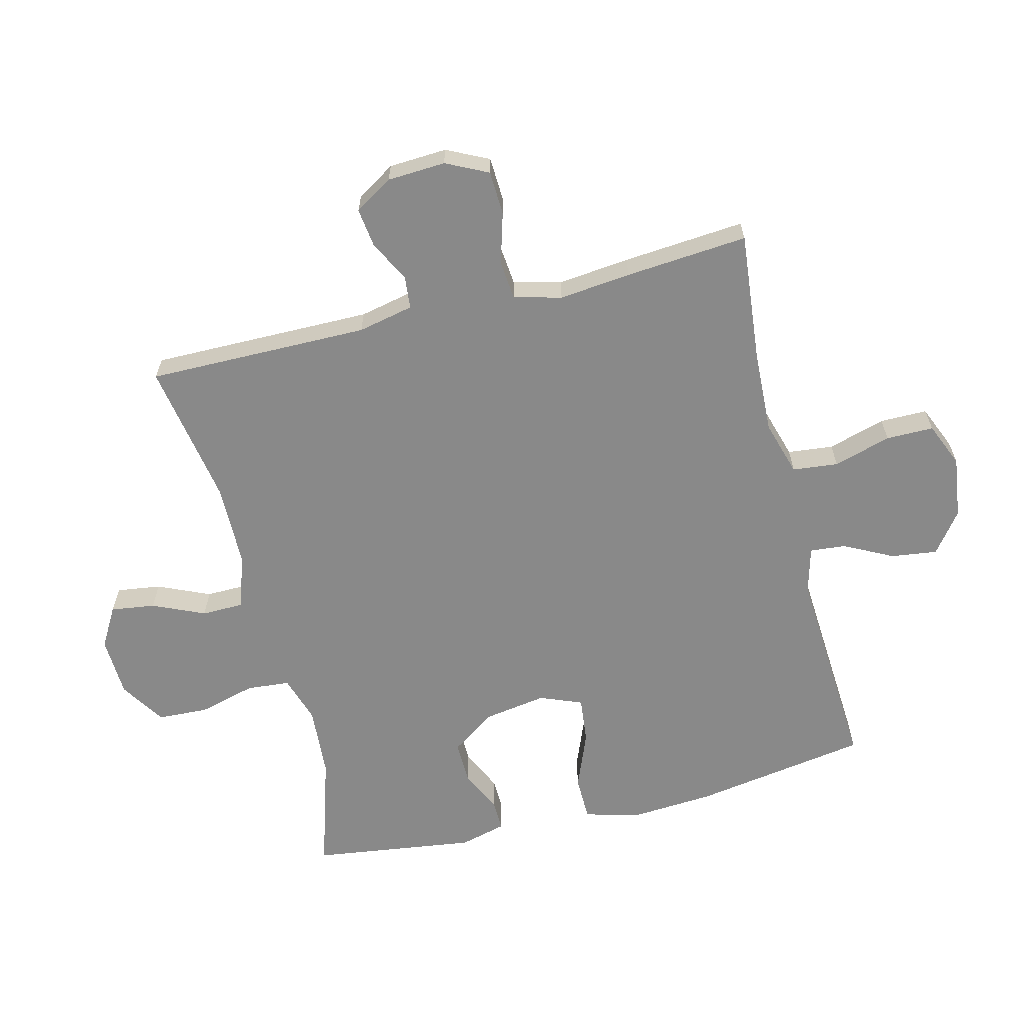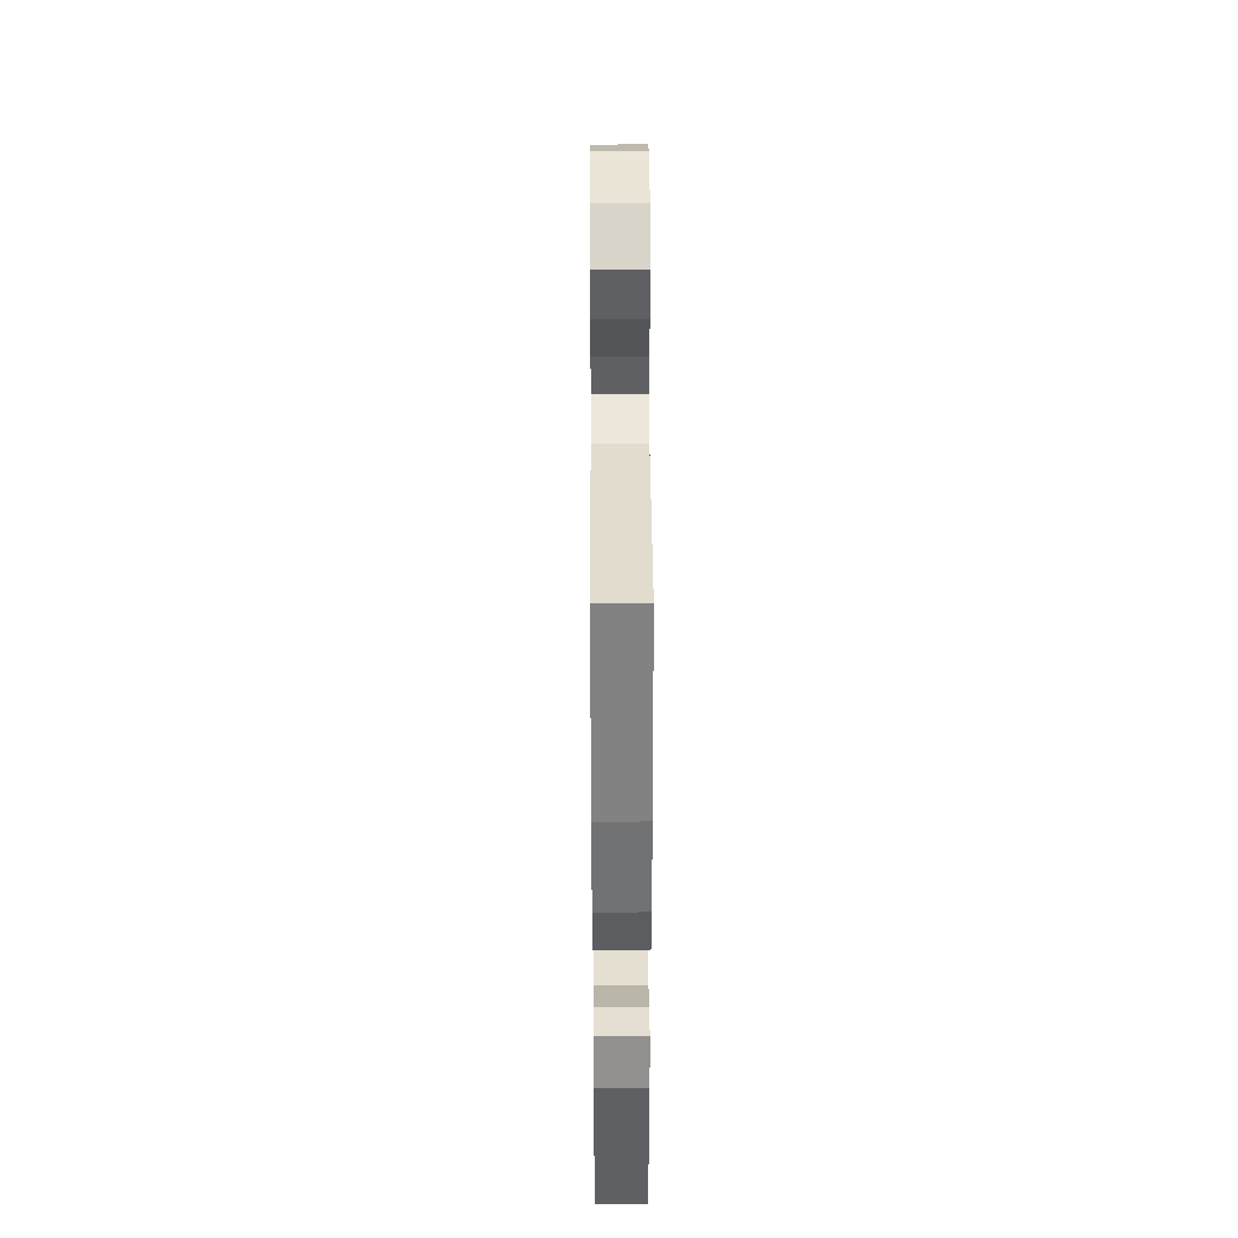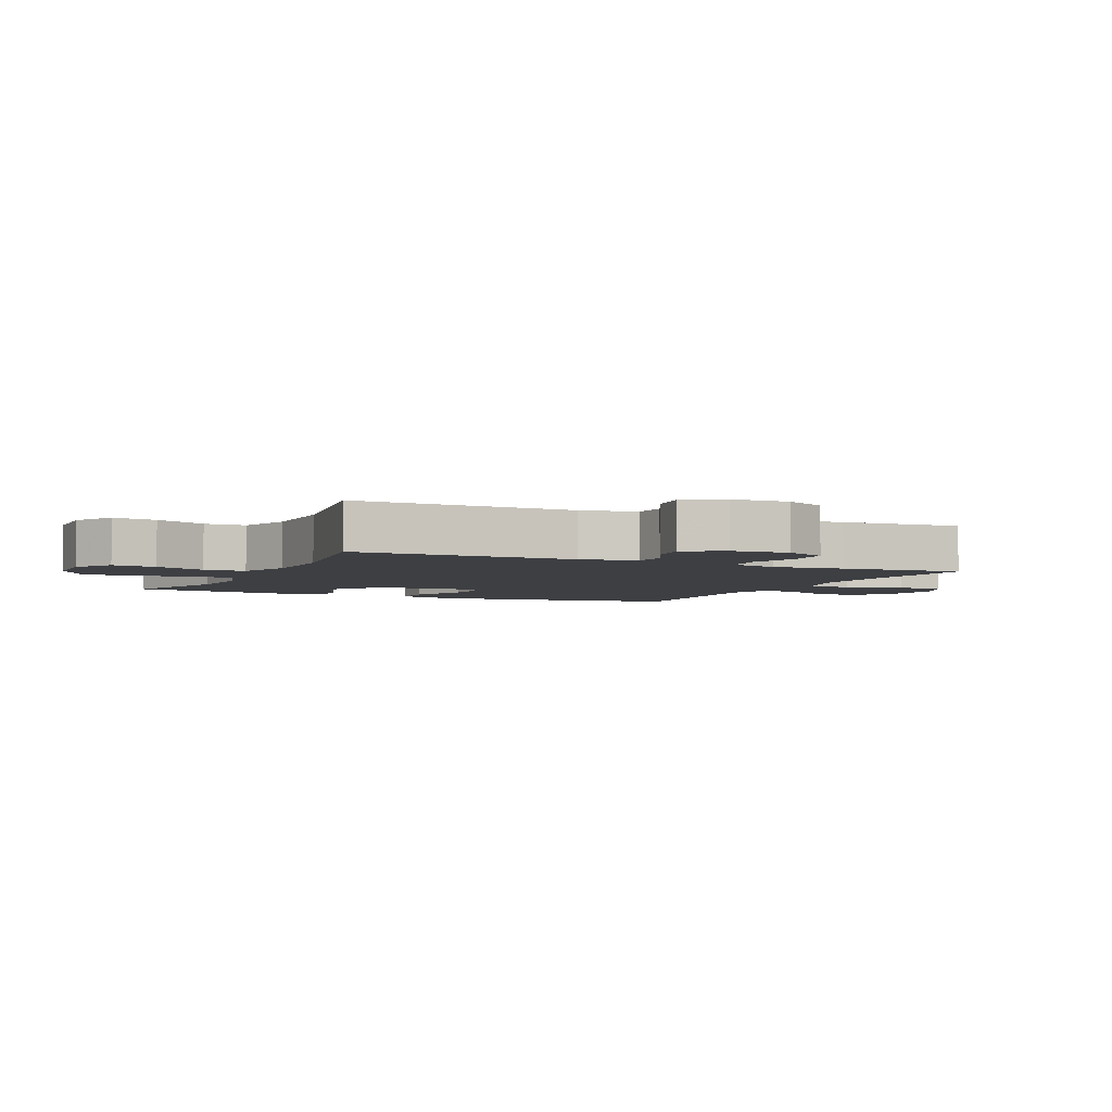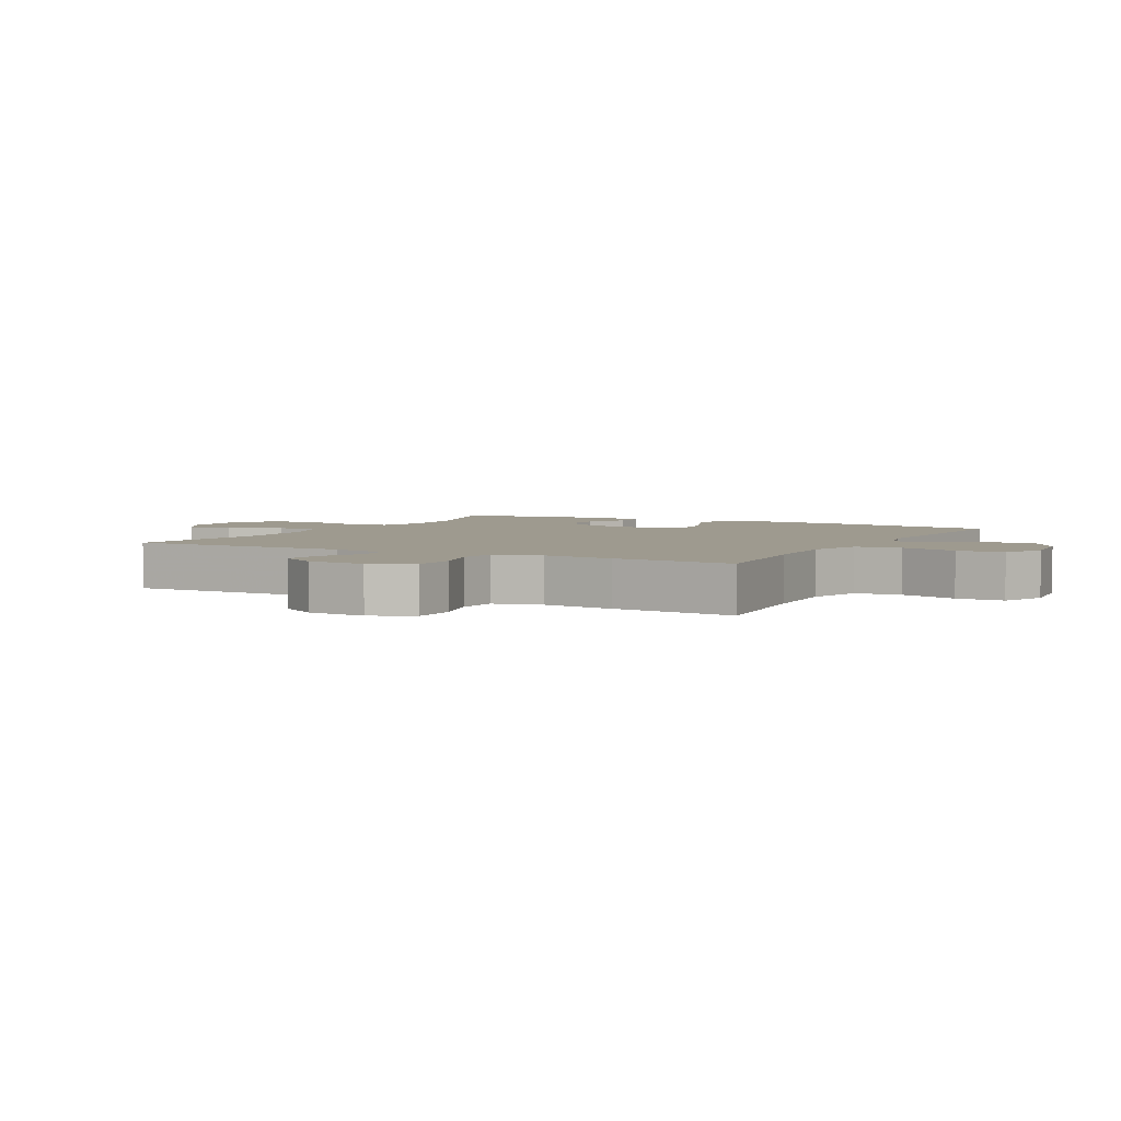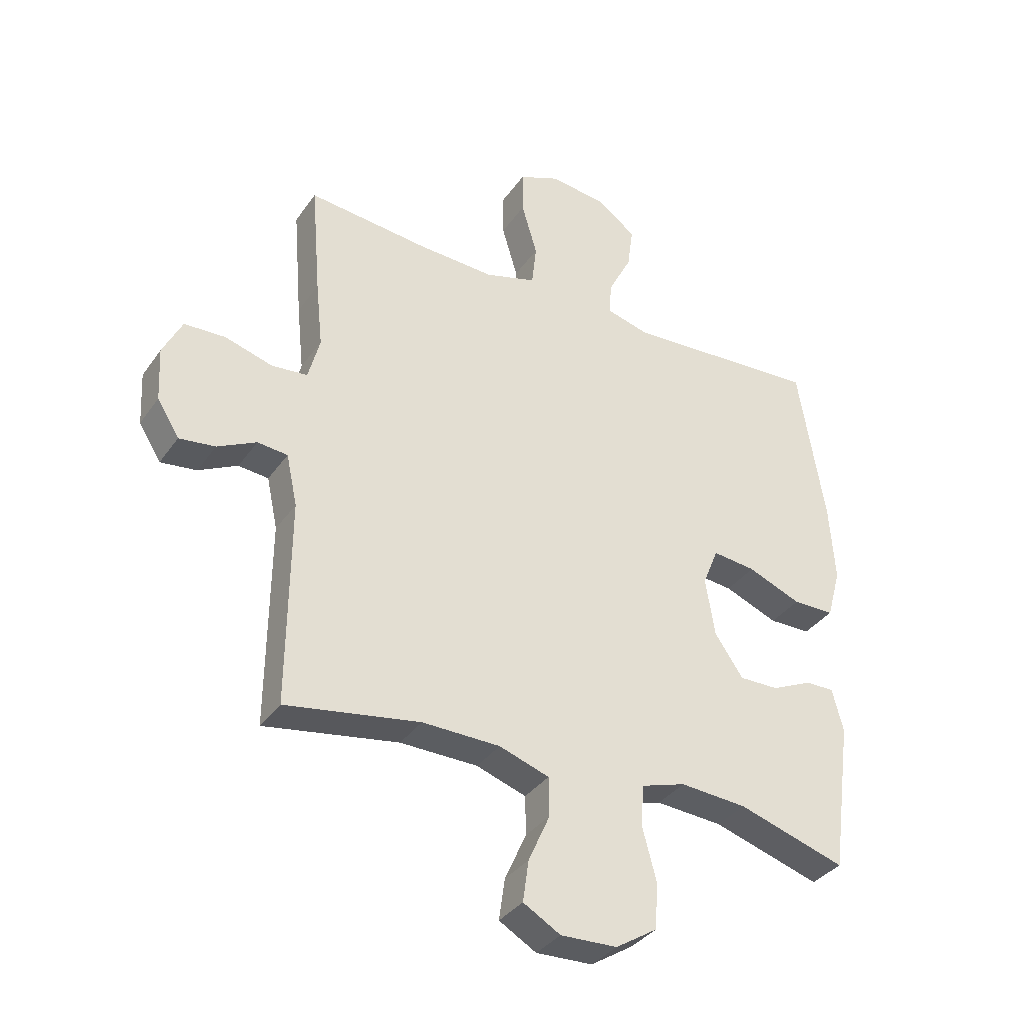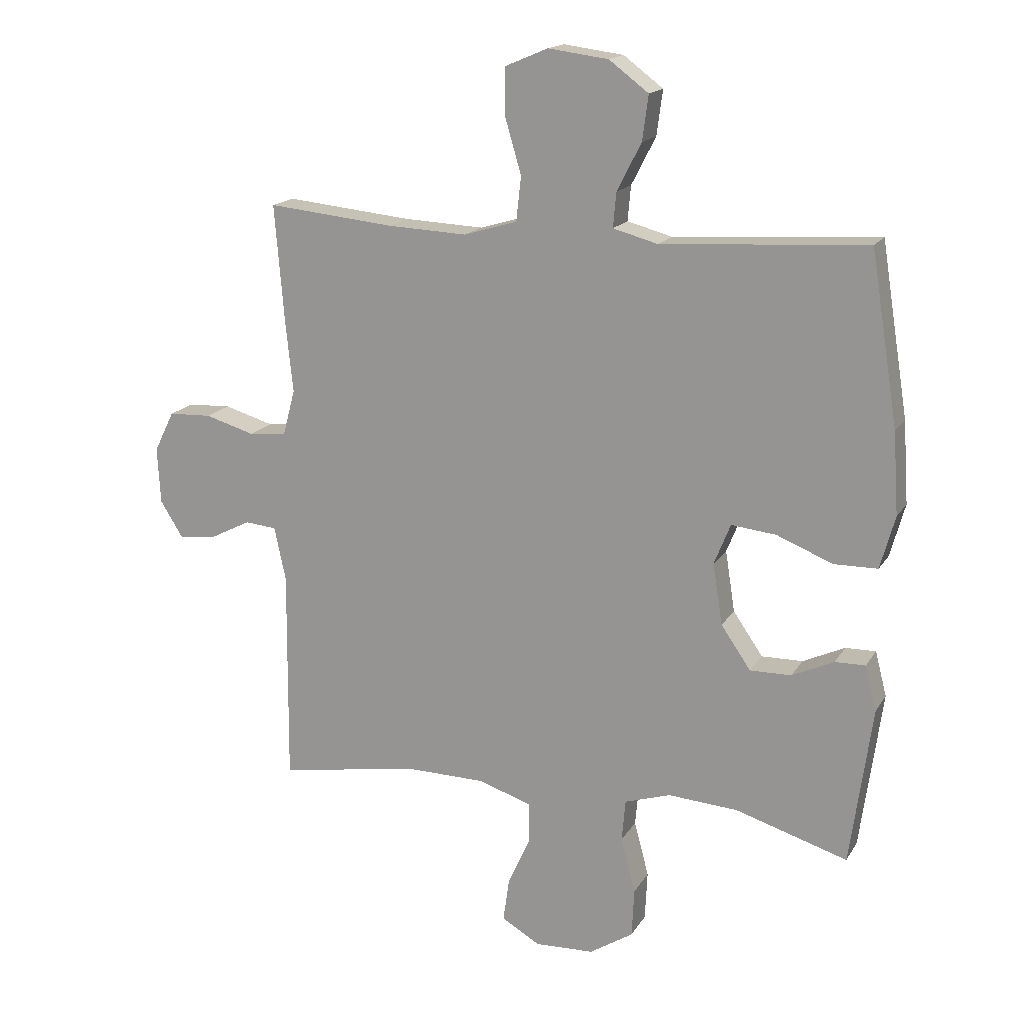
<metadata>
{"format":"obj","ext":"obj","renderer":"f3d","projection":"perspective","resolution":1024,"background":"white","views":[{"elev":-63.2,"azim":-75.9,"up":"+Y"},{"elev":38.3,"azim":89.7,"up":"+Z"},{"elev":-4.0,"azim":-115.1,"up":"+Y"},{"elev":3.8,"azim":-61.5,"up":"+Y"},{"elev":-35.6,"azim":-30.3,"up":"+Z"},{"elev":16.7,"azim":21.6,"up":"+Z"}]}
</metadata>
<code>
v 0.5 0.07 -0.5
v 0.315 0.07 -0.443
v 0.2 0.07 -0.435
v 0.124 0.07 -0.459
v 0.118 0.07 -0.528
v 0.142 0.07 -0.619
v 0.138 0.07 -0.7
v 0.066 0.07 -0.746
v -0.031 0.07 -0.75
v -0.095 0.07 -0.713
v -0.085 0.07 -0.642
v -0.048 0.07 -0.559
v -0.049 0.07 -0.492
v -0.135 0.07 -0.463
v -0.269 0.07 -0.461
v -0.5 0.07 -0.5
v -0.497 0.07 -0.145
v -0.516 0.07 -0.056
v -0.568 0.07 -0.051
v -0.635 0.07 -0.085
v -0.697 0.07 -0.093
v -0.735 0.07 -0.032
v -0.74 0.07 0.061
v -0.707 0.07 0.128
v -0.636 0.07 0.131
v -0.554 0.07 0.107
v -0.492 0.07 0.113
v -0.472 0.07 0.189
v -0.484 0.07 0.304
v -0.5 0.07 0.5
v -0.292 0.07 0.479
v -0.16 0.07 0.473
v -0.072 0.07 0.499
v -0.064 0.07 0.572
v -0.091 0.07 0.664
v -0.091 0.07 0.74
v -0.02 0.07 0.77
v 0.079 0.07 0.757
v 0.144 0.07 0.708
v 0.134 0.07 0.634
v 0.094 0.07 0.556
v 0.089 0.07 0.499
v 0.163 0.07 0.479
v 0.5 0.07 0.5
v 0.545 0.07 0.219
v 0.554 0.07 0.084
v 0.53 0.07 -0.003
v 0.458 0.07 -0.004
v 0.366 0.07 0.033
v 0.292 0.07 0.041
v 0.265 0.07 -0.026
v 0.281 0.07 -0.127
v 0.33 0.07 -0.198
v 0.398 0.07 -0.197
v 0.467 0.07 -0.165
v 0.517 0.07 -0.164
v 0.536 0.07 -0.238
v 0.5 0 -0.5
v 0.315 0 -0.443
v 0.2 0 -0.435
v 0.124 0 -0.459
v 0.118 0 -0.528
v 0.142 0 -0.619
v 0.138 0 -0.7
v 0.066 0 -0.746
v -0.031 0 -0.75
v -0.095 0 -0.713
v -0.085 0 -0.642
v -0.048 0 -0.559
v -0.049 0 -0.492
v -0.135 0 -0.463
v -0.269 0 -0.461
v -0.5 0 -0.5
v -0.497 0 -0.145
v -0.516 0 -0.056
v -0.568 0 -0.051
v -0.635 0 -0.085
v -0.697 0 -0.093
v -0.735 0 -0.032
v -0.74 0 0.061
v -0.707 0 0.128
v -0.636 0 0.131
v -0.554 0 0.107
v -0.492 0 0.113
v -0.472 0 0.189
v -0.484 0 0.304
v -0.5 0 0.5
v -0.292 0 0.479
v -0.16 0 0.473
v -0.072 0 0.499
v -0.064 0 0.572
v -0.091 0 0.664
v -0.091 0 0.74
v -0.02 0 0.77
v 0.079 0 0.757
v 0.144 0 0.708
v 0.134 0 0.634
v 0.094 0 0.556
v 0.089 0 0.499
v 0.163 0 0.479
v 0.5 0 0.5
v 0.545 0 0.219
v 0.554 0 0.084
v 0.53 0 -0.003
v 0.458 0 -0.004
v 0.366 0 0.033
v 0.292 0 0.041
v 0.265 0 -0.026
v 0.281 0 -0.127
v 0.33 0 -0.198
v 0.398 0 -0.197
v 0.467 0 -0.165
v 0.517 0 -0.164
v 0.536 0 -0.238
f 57 1 2
f 56 57 2
f 55 56 2
f 54 55 2
f 53 54 2 3
f 52 53 3 4
f 51 52 4
f 47 48 49
f 46 47 49
f 45 46 49
f 44 45 49
f 43 44 49
f 42 43 49 50
f 39 40 41
f 38 39 41
f 37 38 41
f 36 37 41
f 35 36 41
f 34 35 41
f 33 34 41 42
f 42 50 51
f 33 42 51
f 32 33 51
f 28 29 30 31
f 32 51 4
f 31 32 4
f 28 31 4
f 27 28 4
f 24 25 26
f 23 24 26
f 22 23 26
f 21 22 26
f 20 21 26
f 19 20 26
f 15 16 17
f 14 15 17 18
f 13 14 18
f 10 11 12
f 9 10 12
f 8 9 12
f 7 8 12
f 6 7 12
f 5 6 12
f 5 12 13
f 4 5 13 18
f 18 19 26 27
f 4 18 27
f 59 58 114
f 59 114 113
f 59 113 112
f 59 112 111
f 60 59 111 110
f 61 60 110 109
f 61 109 108
f 106 105 104
f 106 104 103
f 106 103 102
f 106 102 101
f 106 101 100
f 107 106 100 99
f 98 97 96
f 98 96 95
f 98 95 94
f 98 94 93
f 98 93 92
f 98 92 91
f 99 98 91 90
f 108 107 99
f 108 99 90
f 108 90 89
f 88 87 86 85
f 61 108 89
f 61 89 88
f 61 88 85
f 61 85 84
f 83 82 81
f 83 81 80
f 83 80 79
f 83 79 78
f 83 78 77
f 83 77 76
f 74 73 72
f 75 74 72 71
f 75 71 70
f 69 68 67
f 69 67 66
f 69 66 65
f 69 65 64
f 69 64 63
f 69 63 62
f 70 69 62
f 75 70 62 61
f 84 83 76 75
f 84 75 61
f 1 58 59 2
f 2 59 60 3
f 3 60 61 4
f 4 61 62 5
f 5 62 63 6
f 6 63 64 7
f 7 64 65 8
f 8 65 66 9
f 9 66 67 10
f 10 67 68 11
f 11 68 69 12
f 12 69 70 13
f 13 70 71 14
f 14 71 72 15
f 15 72 73 16
f 16 73 74 17
f 17 74 75 18
f 18 75 76 19
f 19 76 77 20
f 20 77 78 21
f 21 78 79 22
f 22 79 80 23
f 23 80 81 24
f 24 81 82 25
f 25 82 83 26
f 26 83 84 27
f 27 84 85 28
f 28 85 86 29
f 29 86 87 30
f 30 87 88 31
f 31 88 89 32
f 32 89 90 33
f 33 90 91 34
f 34 91 92 35
f 35 92 93 36
f 36 93 94 37
f 37 94 95 38
f 38 95 96 39
f 39 96 97 40
f 40 97 98 41
f 41 98 99 42
f 42 99 100 43
f 43 100 101 44
f 44 101 102 45
f 45 102 103 46
f 46 103 104 47
f 47 104 105 48
f 48 105 106 49
f 49 106 107 50
f 50 107 108 51
f 51 108 109 52
f 52 109 110 53
f 53 110 111 54
f 54 111 112 55
f 55 112 113 56
f 56 113 114 57
f 57 114 58 1

</code>
